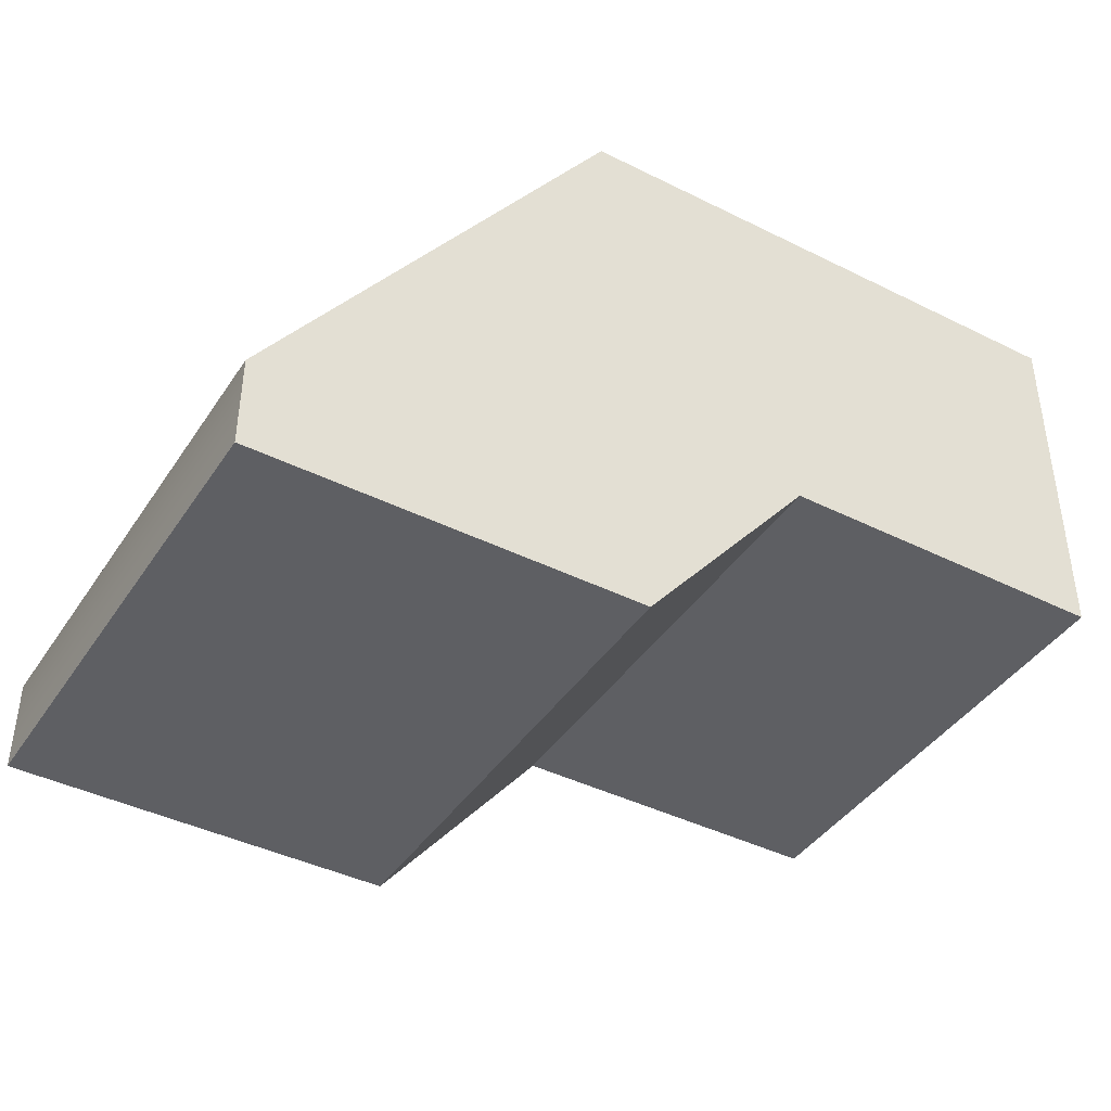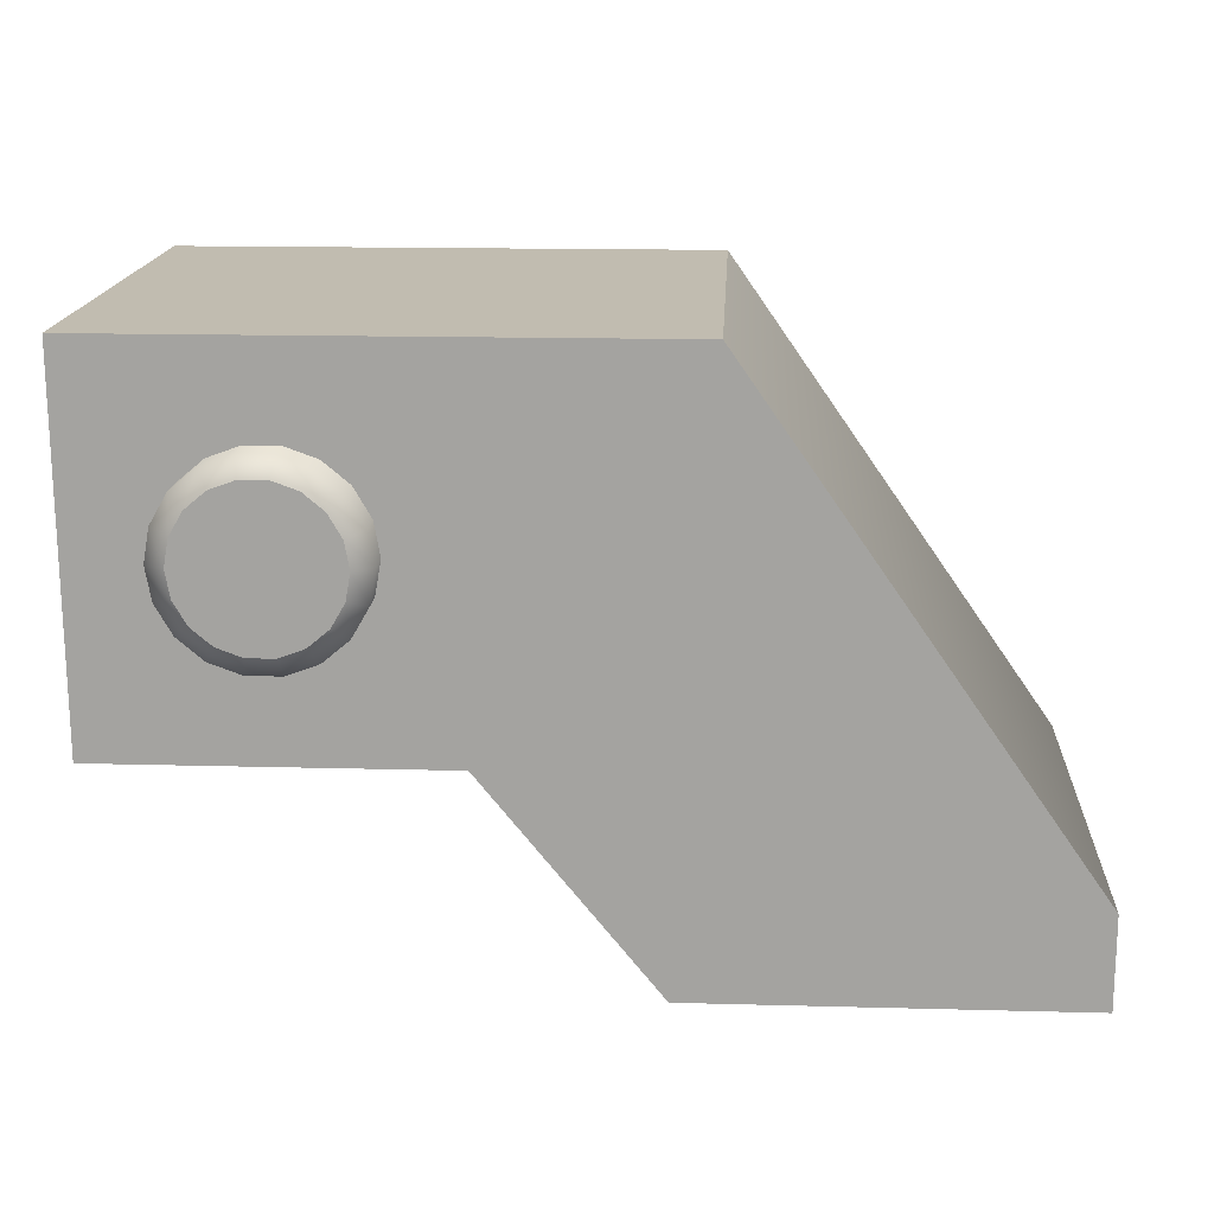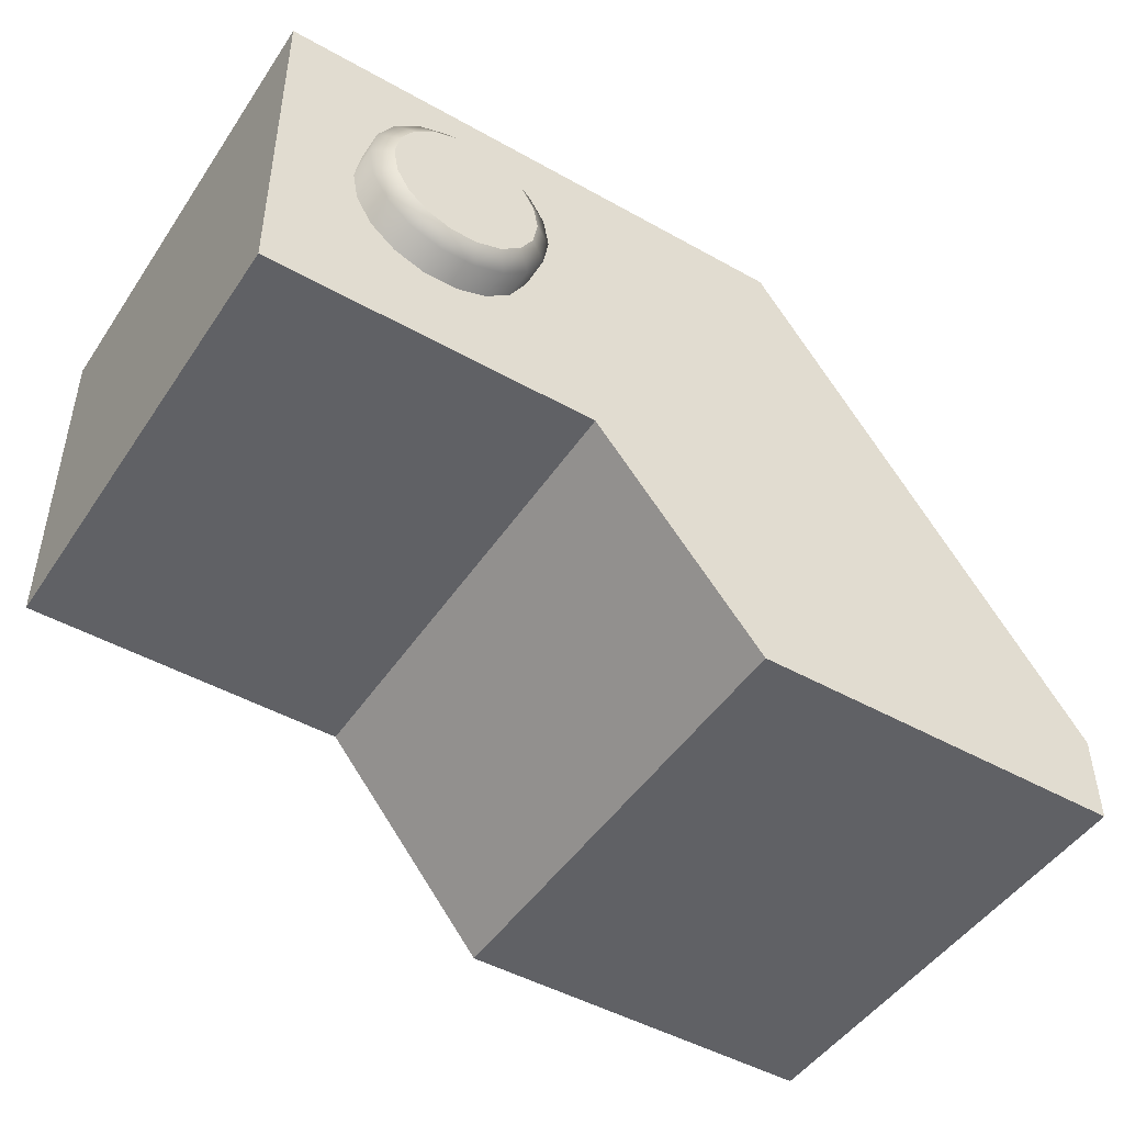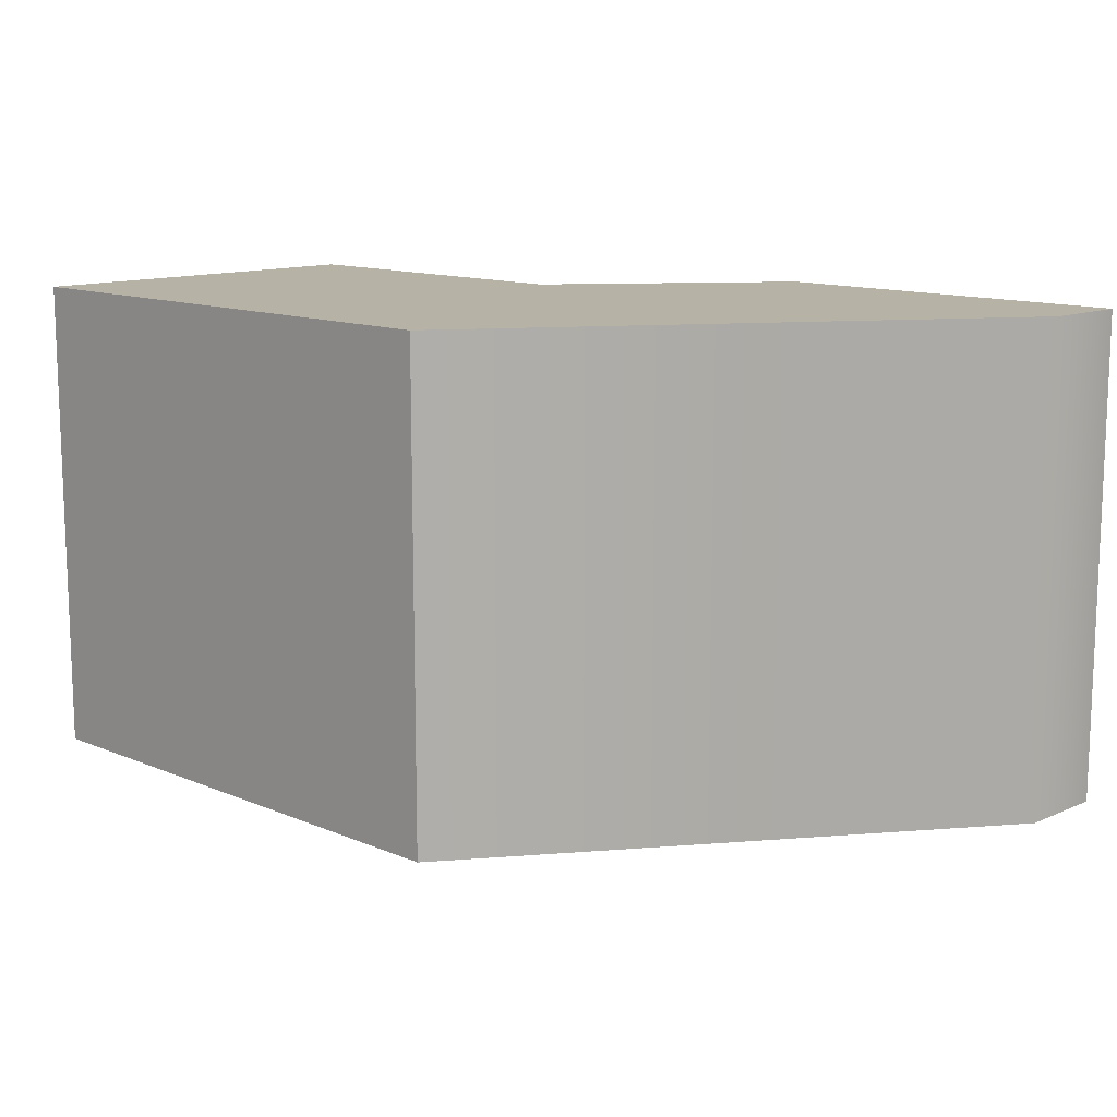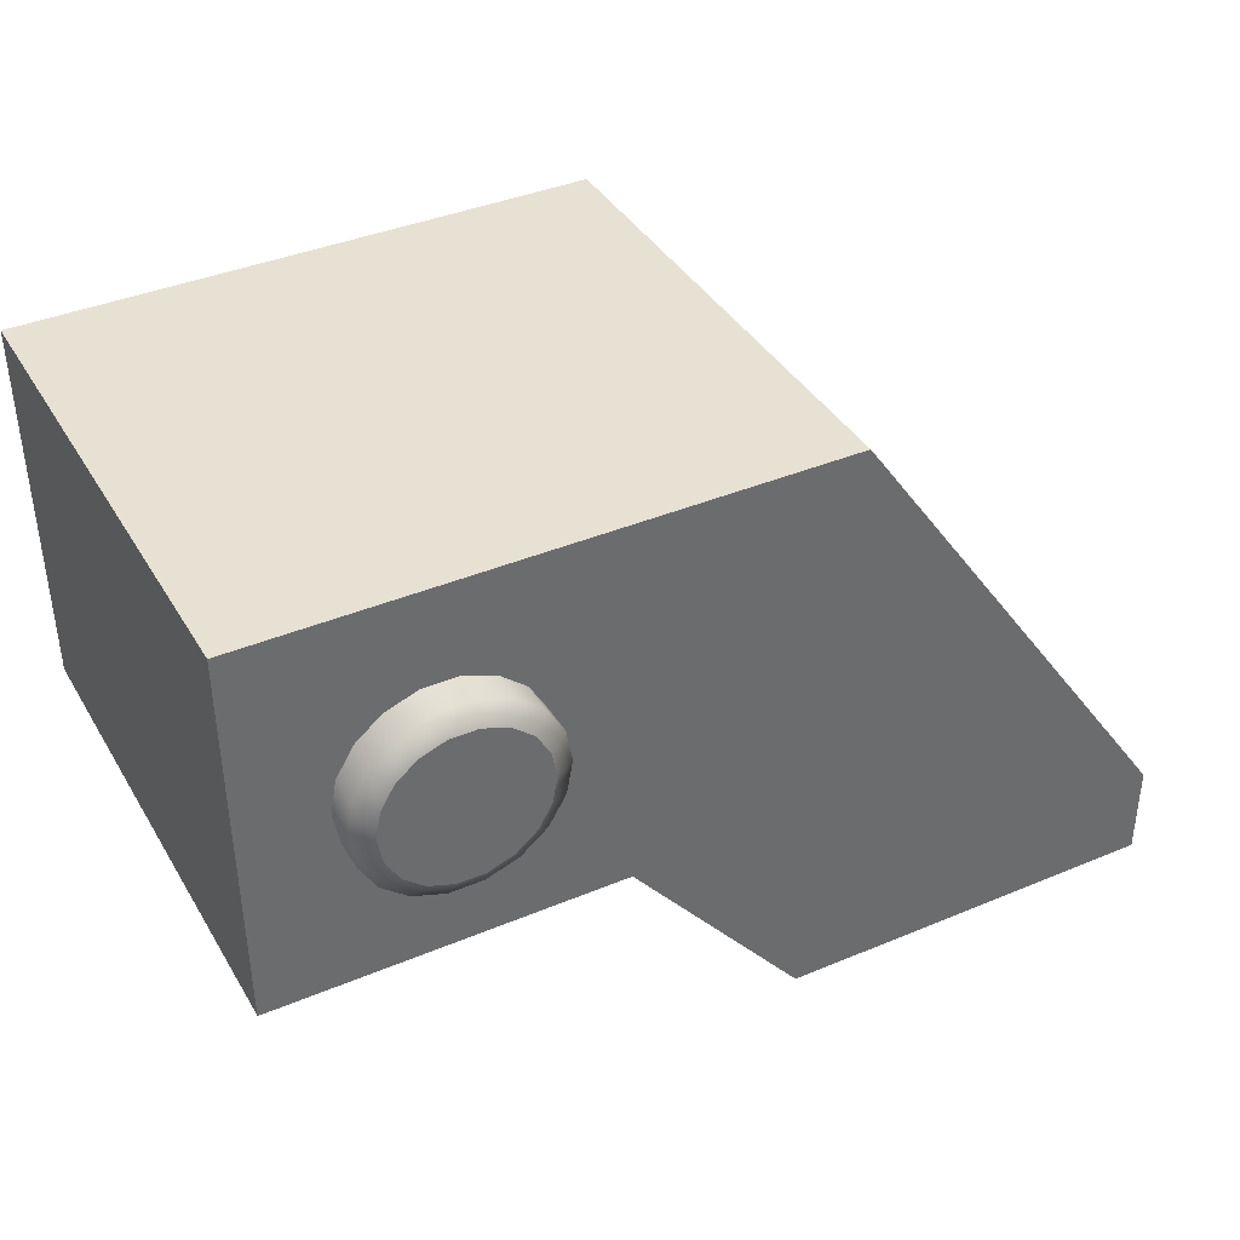
<metadata>
{"format":"obj","ext":"obj","renderer":"f3d","projection":"perspective","resolution":1024,"background":"white","views":[{"elev":-41.8,"azim":-30.9,"up":"+Y"},{"elev":16.5,"azim":-176.9,"up":"+Y"},{"elev":-47.7,"azim":147.7,"up":"+Y"},{"elev":12.4,"azim":-135.5,"up":"+Z"},{"elev":38.8,"azim":152.2,"up":"+Y"}]}
</metadata>
<code>
v -1.047 -0.1917 0.7896
v -0.4291 -0.3409 0.7896
v -1.047 -0.3409 0.7896
v -0.1522 3.052e-07 0.7896
v -0.4931 0.6014 0.7896
v 0.3969 3.052e-07 0.7896
v 0.4013 0.601 0.7896
v -0.4291 -0.3409 0
v -1.047 -0.1917 0
v -1.047 -0.3409 0
v -0.1522 3.052e-07 0
v -0.4931 0.6014 0
v 0.3969 3.052e-07 0
v 0.4013 0.601 0
v 0.4013 0.601 0.7896
v 0.3969 3.052e-07 0
v 0.3969 3.052e-07 0.7896
v 0.4013 0.601 0
v -0.4931 0.6014 0.7896
v 0.4013 0.601 0
v 0.4013 0.601 0.7896
v -0.4931 0.6014 0
v 0.3969 3.052e-07 0.7896
v -0.1522 3.052e-07 0
v -0.1522 3.052e-07 0.7896
v 0.3969 3.052e-07 0
v -1.047 -0.1917 0.7896
v -0.4931 0.6014 0
v -0.4931 0.6014 0.7896
v -1.047 -0.1917 0
v -1.047 -0.3409 0.7896
v -1.047 -0.3409 0
v -0.1522 3.052e-07 0.7896
v -0.4291 -0.3409 0
v -0.4291 -0.3409 0.7896
v -0.1522 3.052e-07 0
v -0.4291 -0.3409 0.7896
v -1.047 -0.3409 0
v -1.047 -0.3409 0.7896
v -0.4291 -0.3409 0
v -0.03923 0.3005 0.7868
v -0.02988 0.3536 -0.04933
v -0.02988 0.3536 0.7868
v -0.03923 0.3005 -0.04933
v -0.002946 0.4002 -0.04933
v -0.002946 0.4002 0.7868
v 0.03832 0.4349 -0.04933
v 0.03832 0.4349 0.7868
v 0.08894 0.4533 -0.04933
v 0.08894 0.4533 0.7868
v 0.1428 0.4533 -0.04933
v 0.1428 0.4533 0.7868
v -0.02988 0.2475 0.7868
v -0.02988 0.2475 -0.04933
v -0.002945 0.2008 0.7868
v -0.002945 0.2008 -0.04933
v 0.03832 0.1662 0.7868
v 0.03832 0.1662 -0.04933
v 0.08894 0.1478 0.7868
v 0.08894 0.1478 -0.04933
v 0.1428 0.1478 0.7868
v 0.1428 0.1478 -0.04933
v 0.1934 0.1662 0.7868
v 0.1934 0.1662 -0.04933
v 0.2347 0.2008 0.7868
v 0.2347 0.2008 -0.04933
v 0.2616 0.2475 0.7868
v 0.2616 0.2475 -0.04933
v 0.271 0.3005 0.7868
v 0.271 0.3005 -0.04933
v 0.2616 0.3536 0.7868
v 0.2616 0.3536 -0.04933
v 0.2347 0.4002 0.7868
v 0.2347 0.4002 -0.04933
v 0.1934 0.4349 0.7868
v 0.1934 0.4349 -0.04933
v 0.1428 0.4533 0.7868
v 0.1428 0.4533 -0.04933
v 0.1778 0.4079 -0.06784
v 0.1374 0.4226 -0.06784
v 0.2108 0.3802 -0.06784
v 0.2323 0.3429 -0.06784
v 0.2398 0.3005 -0.06784
v 0.2323 0.2582 -0.06784
v 0.2108 0.2209 -0.06784
v 0.1778 0.1932 -0.06784
v 0.1374 0.1785 -0.06784
v 0.09435 0.1785 -0.06784
v 0.05391 0.1932 -0.06784
v 0.02094 0.2209 -0.06784
v -0.0005846 0.2582 -0.06784
v -0.008058 0.3005 -0.06784
v -0.0005847 0.3429 -0.06784
v 0.02094 0.3802 -0.06784
v 0.05391 0.4079 -0.06784
v 0.09435 0.4226 -0.06784
v 0.1374 0.4226 -0.06784
v 0.08894 0.1478 0.7868
v 0.1934 0.1662 0.7868
v 0.1428 0.1478 0.7868
v 0.2616 0.2475 0.7868
v 0.2347 0.2008 0.7868
v -0.002946 0.4002 0.7868
v 0.1934 0.4349 0.7868
v 0.2616 0.3536 0.7868
v 0.271 0.3005 0.7868
v 0.2347 0.4002 0.7868
v 0.08894 0.4533 0.7868
v 0.1428 0.4533 0.7868
v 0.03832 0.4349 0.7868
v -0.03923 0.3005 0.7868
v -0.02988 0.3536 0.7868
v -0.002945 0.2008 0.7868
v -0.02988 0.2475 0.7868
v 0.03832 0.1662 0.7868
v 0.05391 0.4079 -0.06784
v 0.1374 0.4226 -0.06784
v 0.09435 0.4226 -0.06784
v 0.2108 0.3802 -0.06784
v 0.1778 0.4079 -0.06784
v 0.05391 0.1932 -0.06784
v 0.2108 0.2209 -0.06784
v 0.2398 0.3005 -0.06784
v 0.2323 0.3429 -0.06784
v 0.2323 0.2582 -0.06784
v 0.1374 0.1785 -0.06784
v 0.1778 0.1932 -0.06784
v 0.09435 0.1785 -0.06784
v -0.0005846 0.2582 -0.06784
v 0.02094 0.2209 -0.06784
v -0.0005847 0.3429 -0.06784
v -0.008058 0.3005 -0.06784
v 0.02094 0.3802 -0.06784
g Line007
f 1 3 2
f 1 2 4
f 1 4 5
f 4 6 5
f 6 7 5
f 8 10 9
f 8 9 11
f 9 12 11
f 12 13 11
f 12 14 13
f 15 17 16
f 16 18 15
f 19 21 20
f 20 22 19
f 23 25 24
f 24 26 23
f 27 29 28
f 28 30 27
f 31 27 30
f 30 32 31
f 33 35 34
f 34 36 33
f 37 39 38
f 38 40 37
g Line007_1
f 41 43 42
f 42 44 41
f 45 42 43
f 43 46 45
f 47 45 46
f 46 48 47
f 49 47 48
f 48 50 49
f 51 49 50
f 50 52 51
f 53 41 44
f 44 54 53
f 55 53 54
f 54 56 55
f 57 55 56
f 56 58 57
f 59 57 58
f 58 60 59
f 61 59 60
f 60 62 61
f 63 61 62
f 62 64 63
f 65 63 64
f 64 66 65
f 67 65 66
f 66 68 67
f 69 67 68
f 68 70 69
f 71 69 70
f 70 72 71
f 73 71 72
f 72 74 73
f 75 73 74
f 74 76 75
f 77 75 76
f 76 78 77
f 78 76 79
f 79 80 78
f 76 74 81
f 81 79 76
f 74 72 82
f 82 81 74
f 72 70 83
f 83 82 72
f 70 68 84
f 84 83 70
f 85 84 68
f 68 66 85
f 86 85 66
f 66 64 86
f 87 86 64
f 64 62 87
f 88 87 62
f 62 60 88
f 89 88 60
f 60 58 89
f 90 89 58
f 58 56 90
f 91 90 56
f 56 54 91
f 92 91 54
f 54 44 92
f 93 92 44
f 44 42 93
f 94 93 42
f 42 45 94
f 95 94 45
f 45 47 95
f 96 95 47
f 47 49 96
f 97 96 49
f 49 51 97
f 98 100 99
f 98 99 101
f 99 102 101
f 98 101 103
f 101 104 103
f 101 105 104
f 101 106 105
f 105 107 104
f 104 108 103
f 104 109 108
f 108 110 103
f 98 103 111
f 103 112 111
f 98 111 113
f 111 114 113
f 98 113 115
f 116 118 117
f 116 117 119
f 117 120 119
f 116 119 121
f 119 122 121
f 119 123 122
f 119 124 123
f 123 125 122
f 122 126 121
f 122 127 126
f 126 128 121
f 116 121 129
f 121 130 129
f 116 129 131
f 129 132 131
f 116 131 133

</code>
